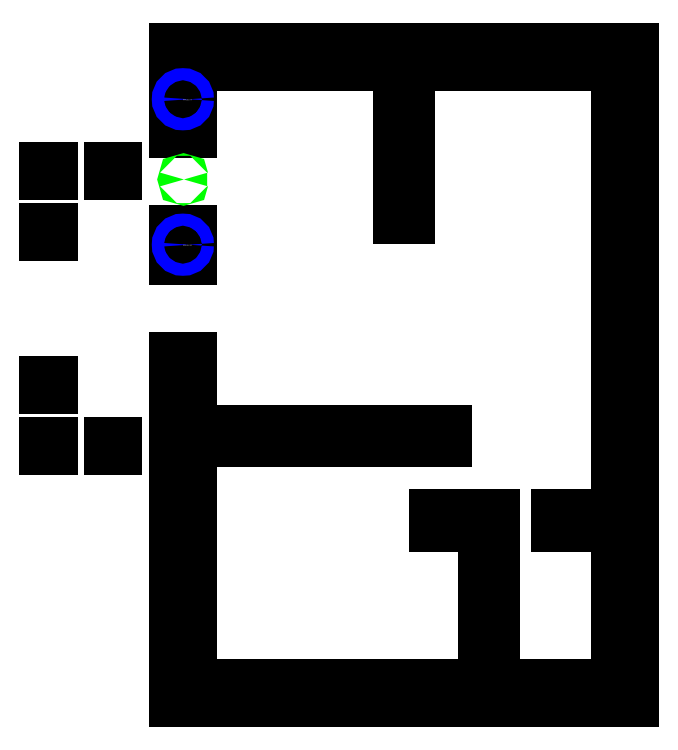
<metadata>
{"format":"dxf","ext":"dxf","renderer":"ezdxf+matplotlib","layout":"modelspace","background":"white","min_lineweight":24,"dpi":150}
</metadata>
<code>
0
SECTION
2
ENTITIES
0
LINE
8
0
10
554
20
464
30
0
11
554
21
458
31
0
0
LINE
8
0
10
554
20
464
30
0
11
584
21
464
31
0
0
LINE
8
0
10
554
20
458
30
0
11
584
21
458
31
0
0
LINE
8
0
10
584
20
458
30
0
11
584
21
380
31
0
0
LINE
8
0
10
333
20
496
30
0
11
333
21
500
31
0
0
LINE
8
0
10
333
20
496
30
0
11
337
21
496
31
0
0
LINE
8
0
10
333
20
500
30
0
11
337
21
500
31
0
0
LINE
8
0
10
337
20
500
30
0
11
337
21
496
31
0
0
LINE
8
0
10
301
20
496
30
0
11
301
21
500
31
0
0
LINE
8
0
10
301
20
496
30
0
11
305
21
496
31
0
0
LINE
8
0
10
301
20
500
30
0
11
305
21
500
31
0
0
LINE
8
0
10
305
20
500
30
0
11
305
21
496
31
0
0
LINE
8
0
10
301
20
526
30
0
11
301
21
530
31
0
0
LINE
8
0
10
301
20
526
30
0
11
305
21
526
31
0
0
LINE
8
0
10
301
20
530
30
0
11
305
21
530
31
0
0
LINE
8
0
10
305
20
530
30
0
11
305
21
526
31
0
0
LINE
8
0
10
333
20
636
30
0
11
333
21
632
31
0
0
LINE
8
0
10
333
20
636
30
0
11
337
21
636
31
0
0
LINE
8
0
10
333
20
632
30
0
11
337
21
632
31
0
0
LINE
8
0
10
337
20
632
30
0
11
337
21
636
31
0
0
LINE
8
0
10
301
20
636
30
0
11
301
21
632
31
0
0
LINE
8
0
10
301
20
636
30
0
11
305
21
636
31
0
0
LINE
8
0
10
301
20
632
30
0
11
305
21
632
31
0
0
LINE
8
0
10
305
20
632
30
0
11
305
21
636
31
0
0
LINE
8
0
10
301
20
606
30
0
11
301
21
602
31
0
0
LINE
8
0
10
301
20
606
30
0
11
305
21
606
31
0
0
LINE
8
0
10
301
20
602
30
0
11
305
21
602
31
0
0
LINE
8
0
10
305
20
602
30
0
11
305
21
606
31
0
0
LINE
8
0
10
404
20
380
30
0
11
374
21
380
31
0
0
LINE
8
0
10
404
20
380
30
0
11
488
21
380
31
0
0
LINE
8
0
10
374
20
380
30
0
11
374
21
416
31
0
0
LINE
8
0
10
374
20
416
30
0
11
374
21
464
31
0
0
LINE
8
0
10
365
20
416
30
0
11
365
21
371
31
0
0
LINE
8
0
10
365
20
416
30
0
11
365
21
464
31
0
0
LINE
8
0
10
365
20
371
30
0
11
404
21
371
31
0
0
LINE
8
0
10
404
20
371
30
0
11
488
21
371
31
0
0
LINE
8
0
10
365
20
605
30
0
11
365
21
590
31
0
0
LINE
8
0
10
365
20
605
30
0
11
374
21
605
31
0
0
LINE
8
0
10
365
20
590
30
0
11
374
21
590
31
0
0
LINE
8
0
10
374
20
590
30
0
11
374
21
605
31
0
0
LINE
8
0
10
365
20
695
30
0
11
365
21
653
31
0
0
LINE
8
0
10
365
20
695
30
0
11
407
21
695
31
0
0
LINE
8
0
10
365
20
653
30
0
11
374
21
653
31
0
0
LINE
8
0
10
374
20
653
30
0
11
374
21
686
31
0
0
LINE
8
0
10
374
20
686
30
0
11
407
21
686
31
0
0
LINE
8
0
10
407
20
686
30
0
11
455
21
686
31
0
0
LINE
8
0
10
407
20
695
30
0
11
455
21
695
31
0
0
LINE
8
0
10
500
20
500
30
0
11
374
21
500
31
0
0
LINE
8
0
10
500
20
500
30
0
11
500
21
506
31
0
0
LINE
8
0
10
374
20
500
30
0
11
374
21
464
31
0
0
LINE
8
0
10
365
20
464
30
0
11
365
21
542
31
0
0
LINE
8
0
10
365
20
542
30
0
11
374
21
542
31
0
0
LINE
8
0
10
374
20
542
30
0
11
374
21
506
31
0
0
LINE
8
0
10
374
20
506
30
0
11
500
21
506
31
0
0
LINE
8
0
10
488
20
380
30
0
11
518
21
380
31
0
0
LINE
8
0
10
518
20
380
30
0
11
518
21
458
31
0
0
LINE
8
0
10
518
20
458
30
0
11
494
21
458
31
0
0
LINE
8
0
10
494
20
458
30
0
11
494
21
464
31
0
0
LINE
8
0
10
494
20
464
30
0
11
524
21
464
31
0
0
LINE
8
0
10
524
20
464
30
0
11
524
21
452
31
0
0
LINE
8
0
10
524
20
458
30
0
11
524
21
380
31
0
0
LINE
8
0
10
524
20
380
30
0
11
542
21
380
31
0
0
LINE
8
0
10
542
20
380
30
0
11
566
21
380
31
0
0
LINE
8
0
10
542
20
371
30
0
11
488
21
371
31
0
0
LINE
8
0
10
542
20
371
30
0
11
566
21
371
31
0
0
LINE
8
0
10
584
20
464
30
0
11
584
21
498
31
0
0
LINE
8
0
10
584
20
498
30
0
11
584
21
582
31
0
0
LINE
8
0
10
593
20
498
30
0
11
593
21
371
31
0
0
LINE
8
0
10
593
20
498
30
0
11
593
21
582
31
0
0
LINE
8
0
10
593
20
371
30
0
11
566
21
371
31
0
0
LINE
8
0
10
566
20
380
30
0
11
584
21
380
31
0
0
LINE
8
0
10
482
20
686
30
0
11
482
21
610
31
0
0
LINE
8
0
10
482
20
686
30
0
11
584
21
686
31
0
0
LINE
8
0
10
482
20
610
30
0
11
476
21
610
31
0
0
LINE
8
0
10
476
20
610
30
0
11
476
21
686
31
0
0
LINE
8
0
10
476
20
686
30
0
11
455
21
686
31
0
0
LINE
8
0
10
455
20
695
30
0
11
593
21
695
31
0
0
LINE
8
0
10
593
20
695
30
0
11
593
21
582
31
0
0
LINE
8
0
10
584
20
582
30
0
11
584
21
686
31
0
0
CIRCLE
8
debug
10
369.8
20
629.8
30
0
40
0.2
0
MTEXT
8
debug
10
369.8
20
629.8
30
0
40
0.3
71
1
1
EL
0
CIRCLE
8
debug
10
369.5
20
669.5
30
0
40
3
0
MTEXT
8
debug
10
369.5
20
669.5
30
0
40
0.5
71
1
1
PARALLEL 179
0
CIRCLE
8
debug
10
369.5
20
597.5
30
0
40
3
0
MTEXT
8
debug
10
369.5
20
597.5
30
0
40
0.5
71
1
1
PARALLEL 180
0
ENDSEC
0
EOF

</code>
